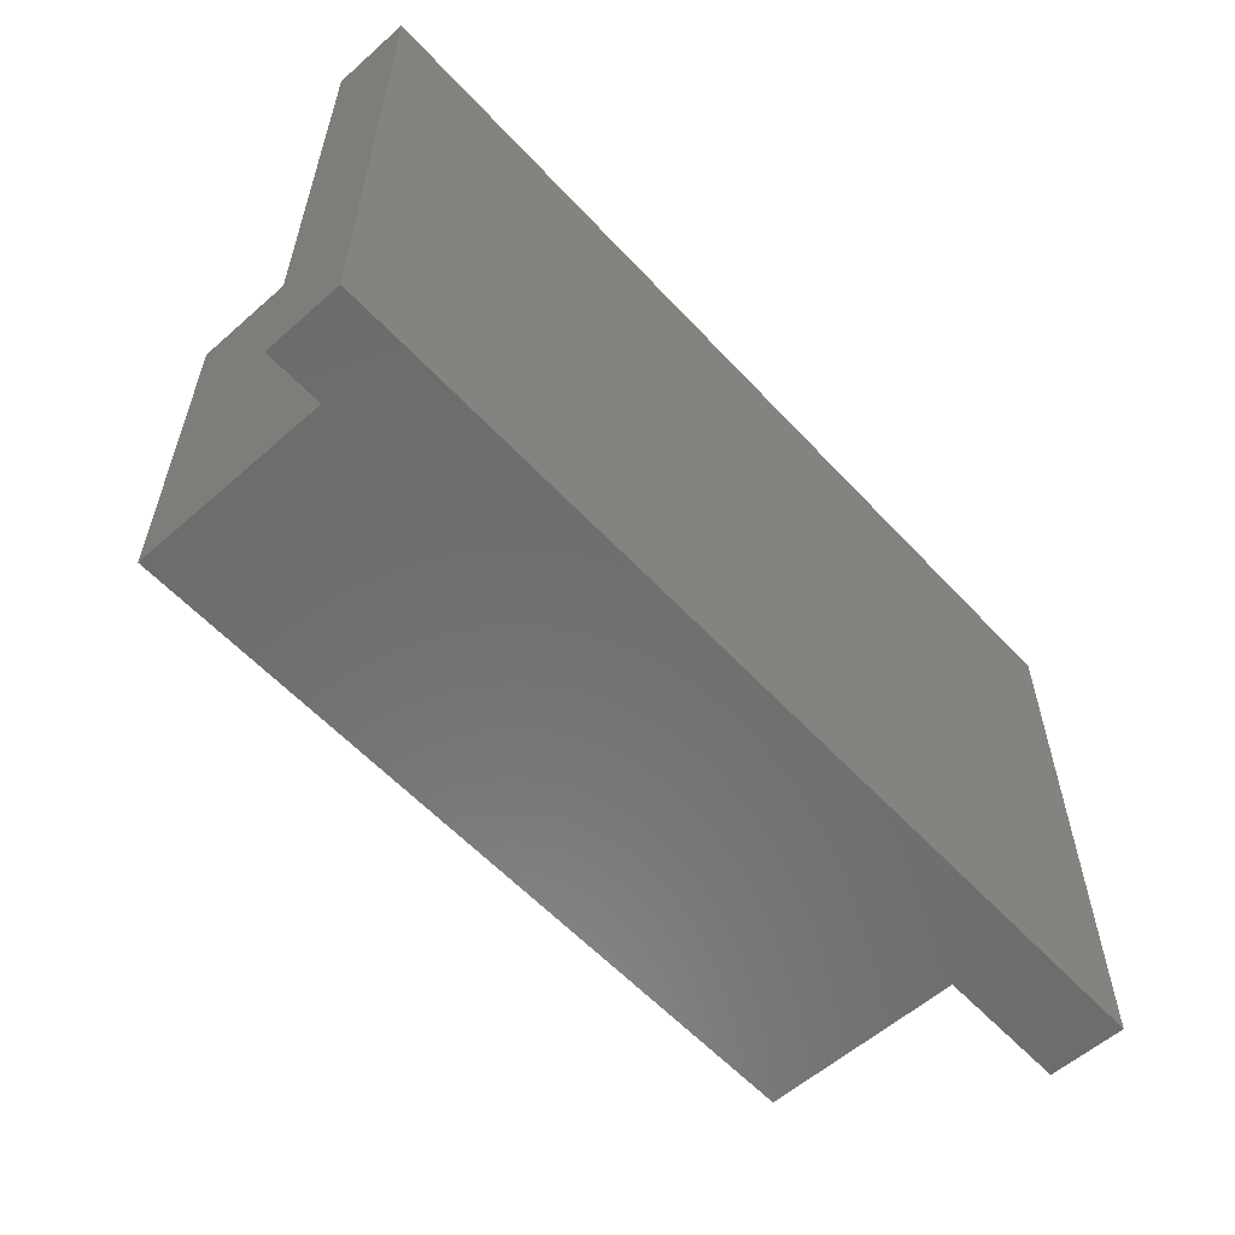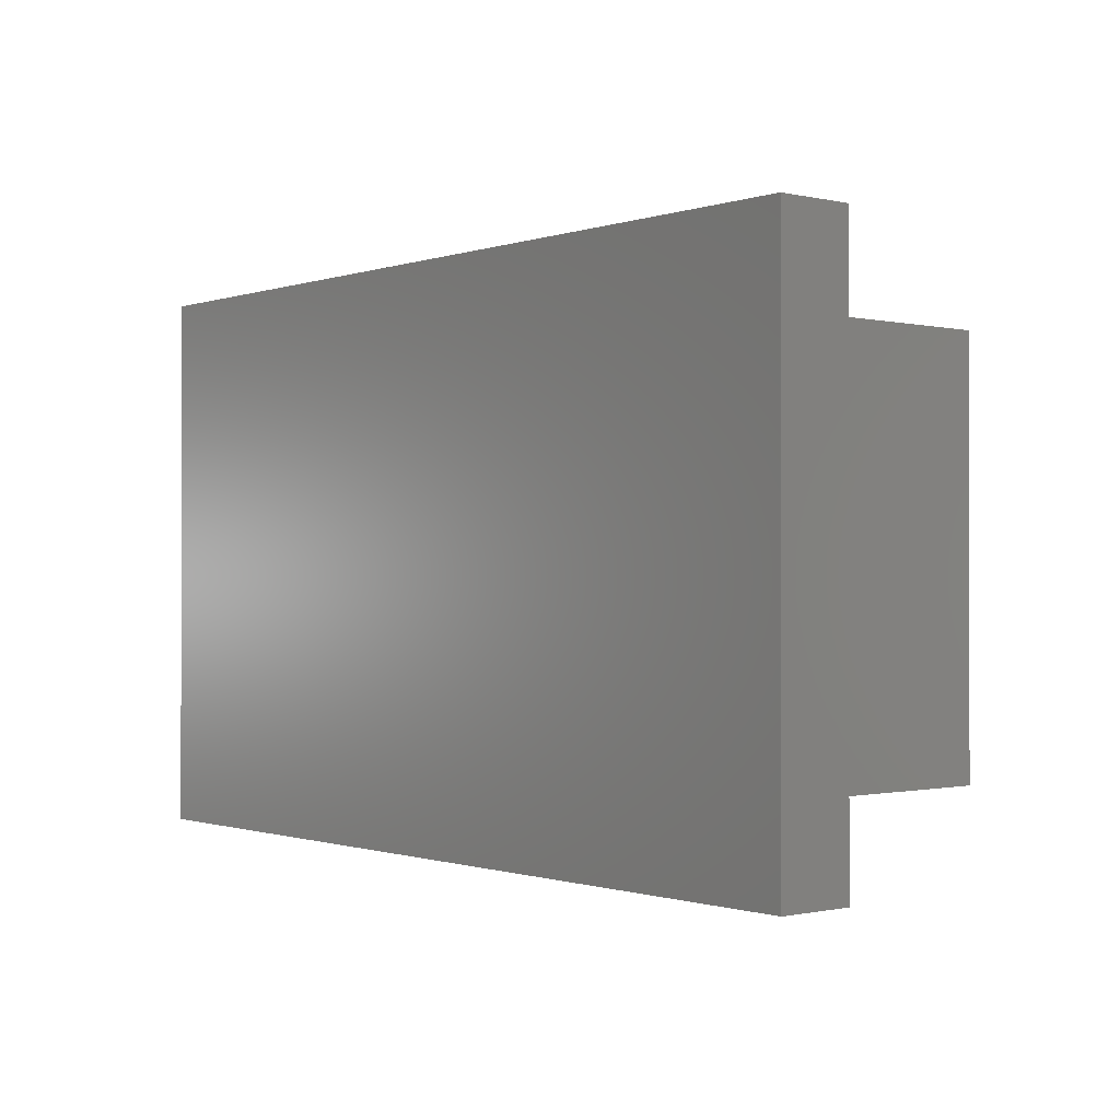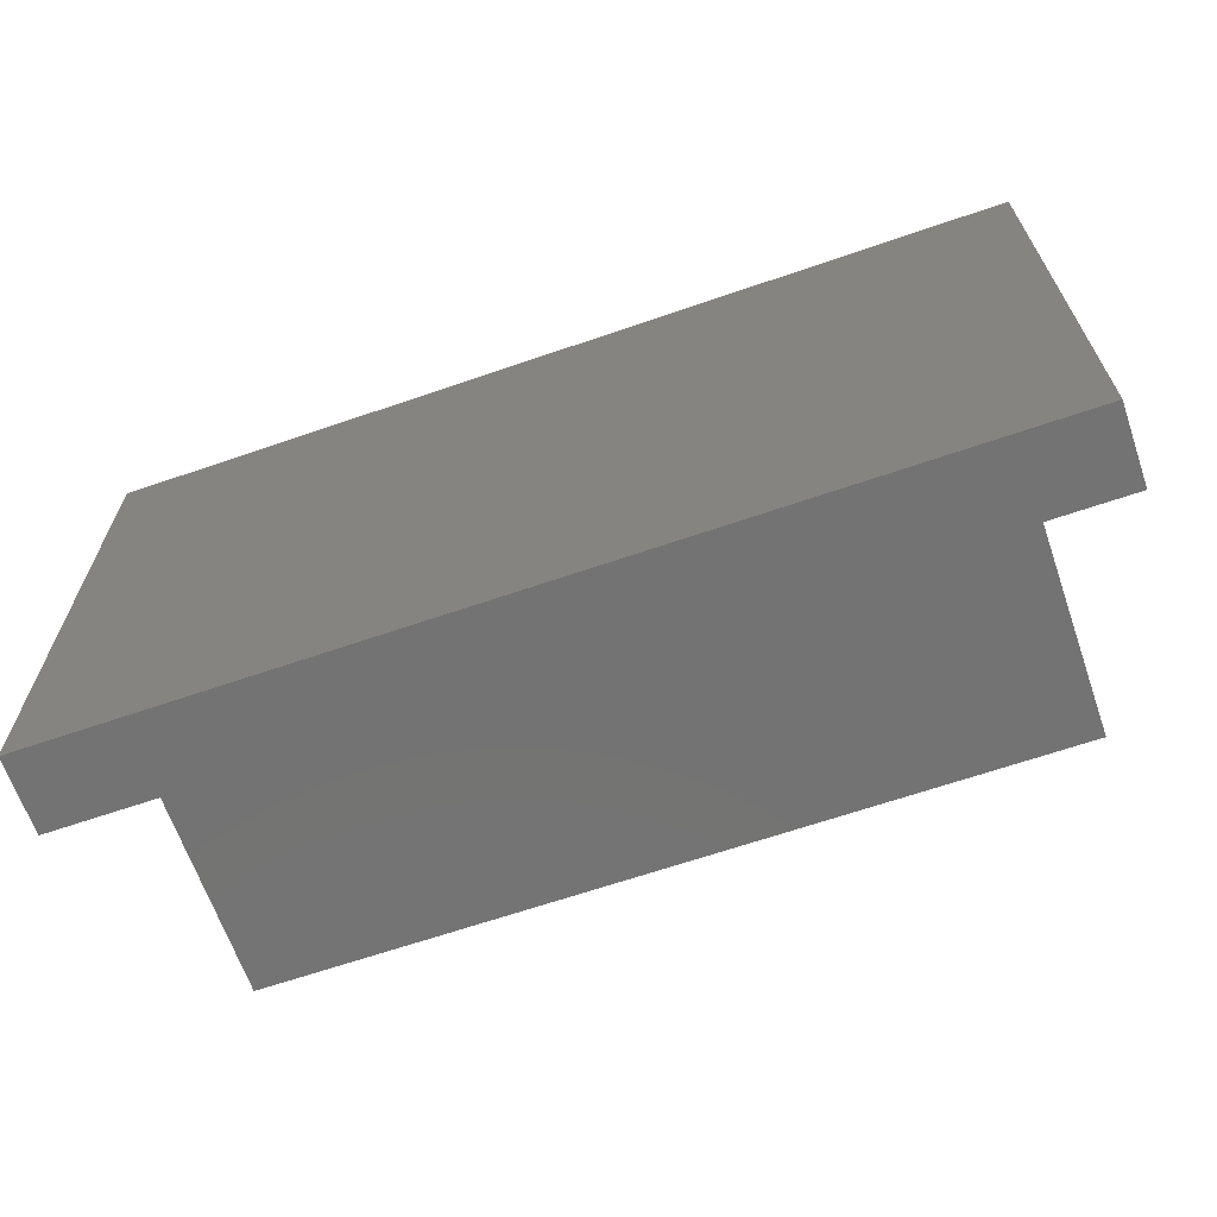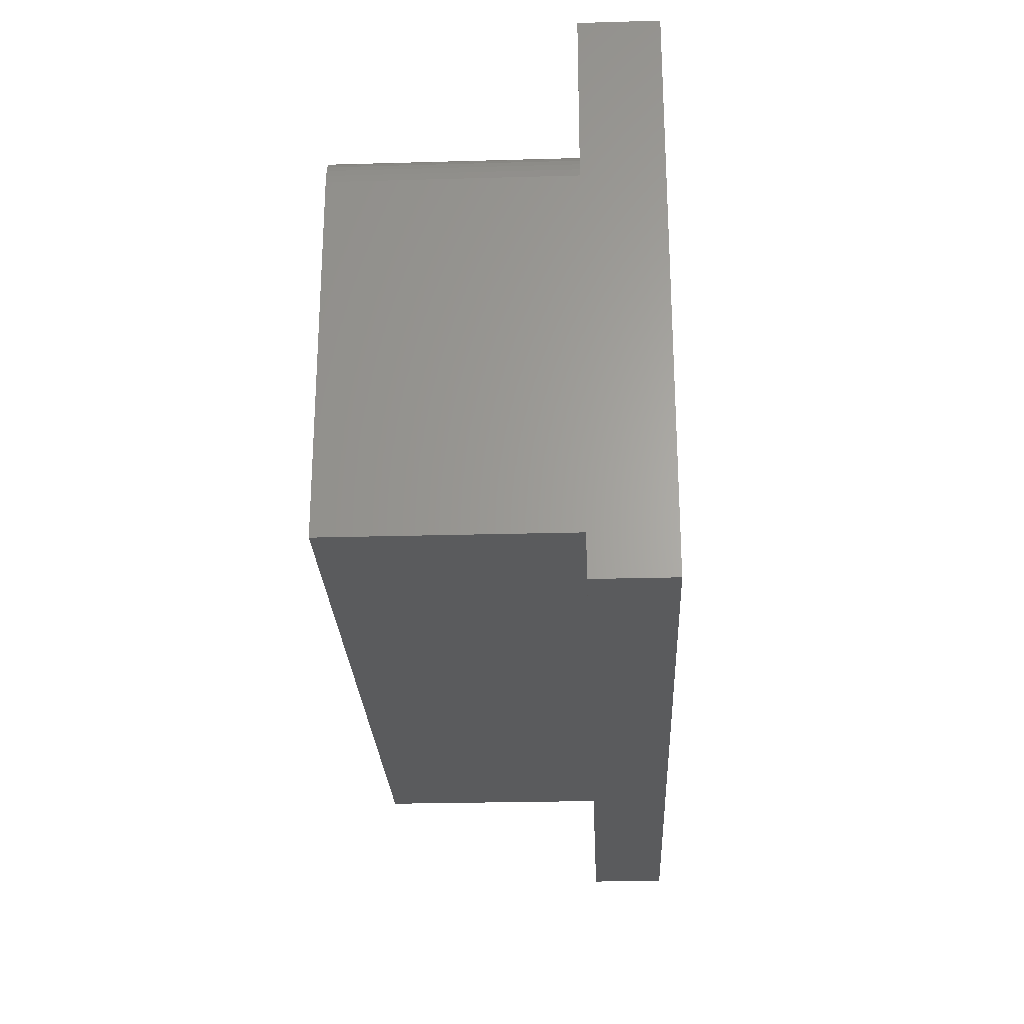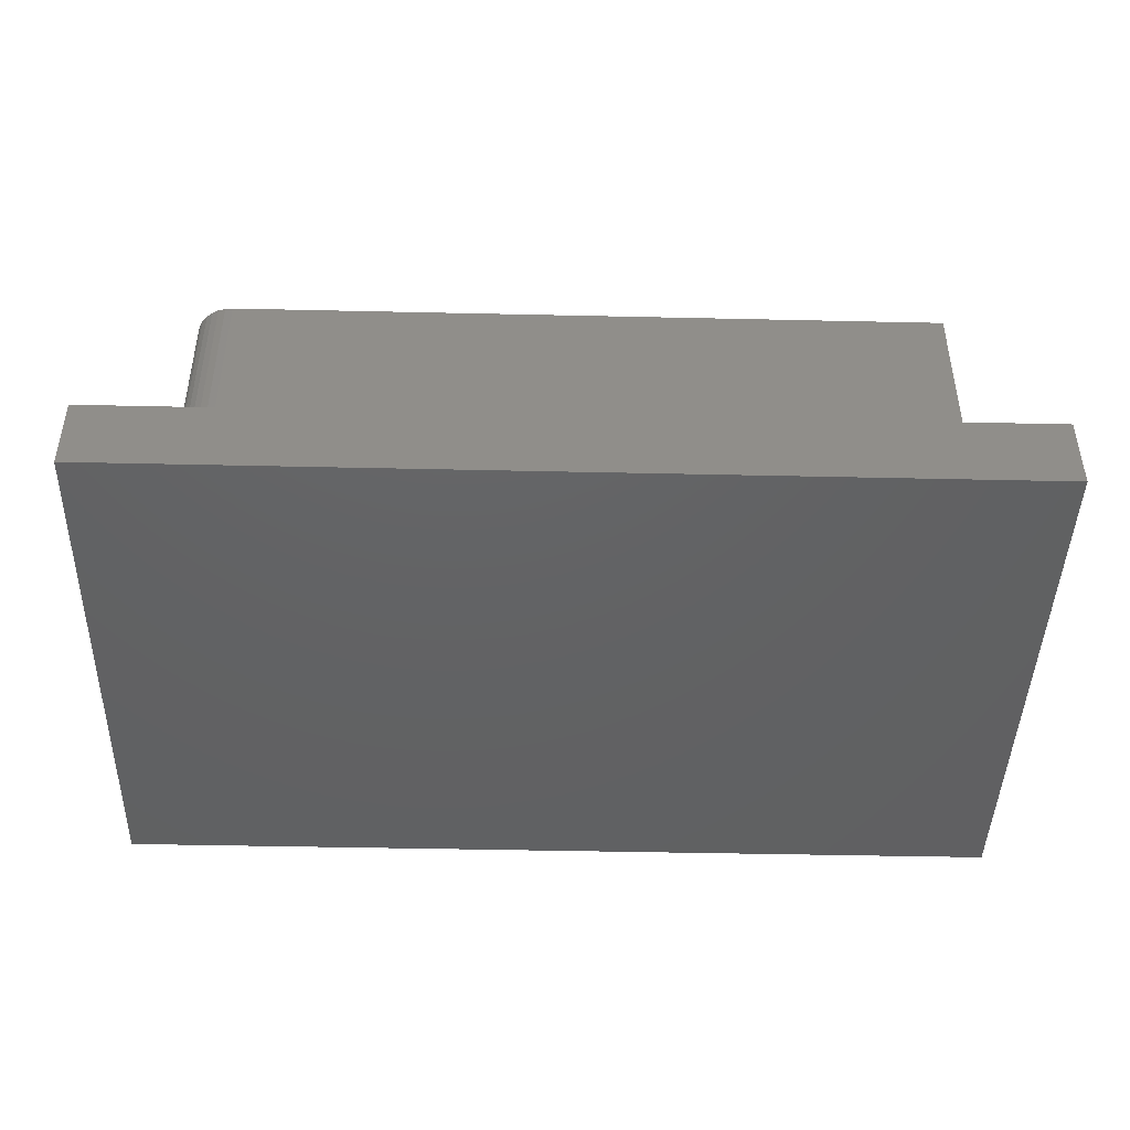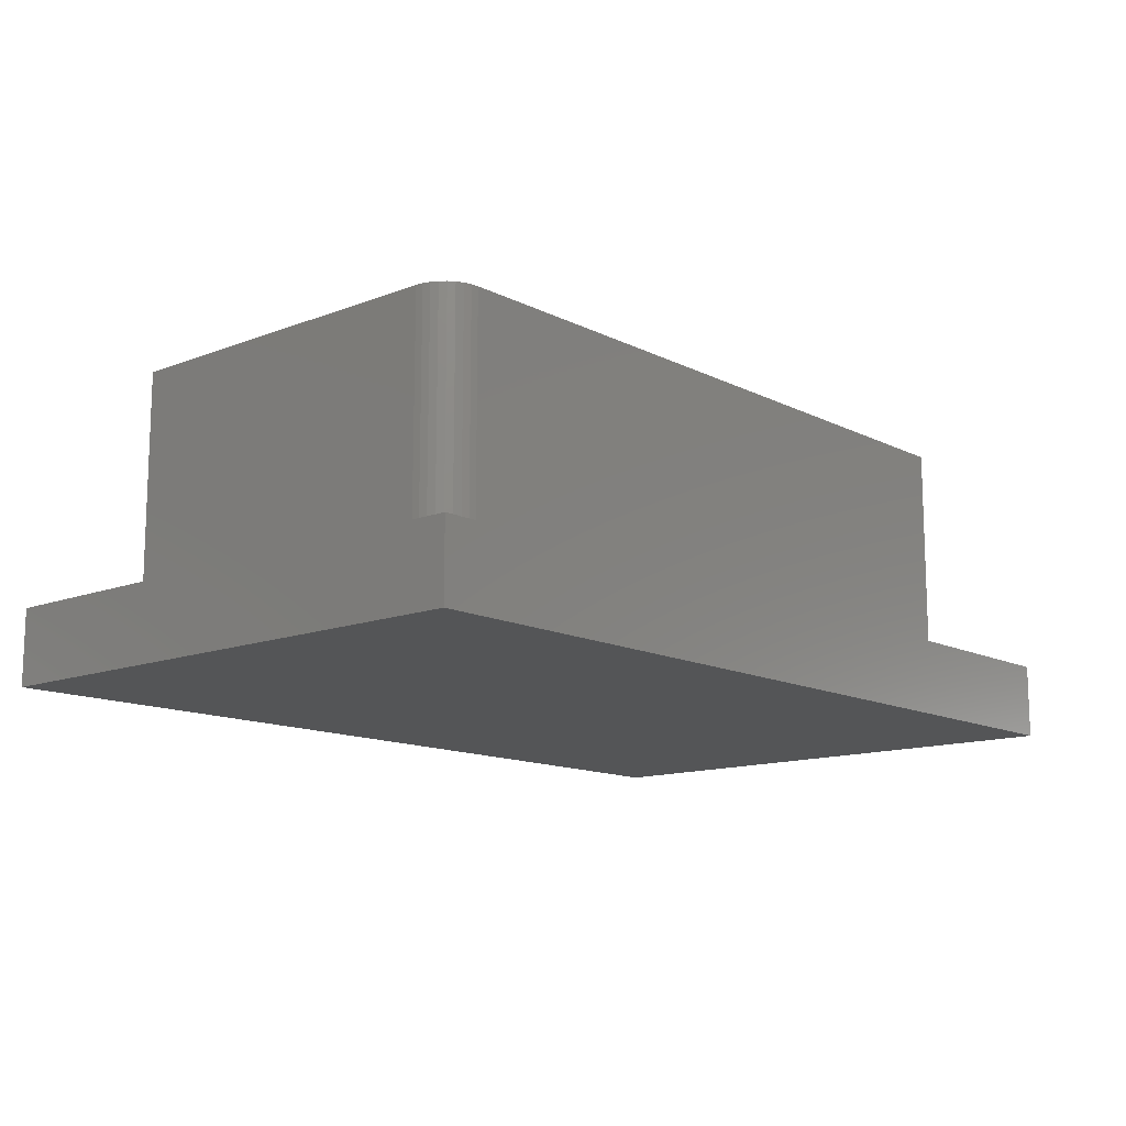
<metadata>
{"format":"stl","ext":"stl","renderer":"f3d","projection":"perspective","resolution":1024,"background":"white","views":[{"elev":-58.2,"azim":132.3,"up":"+Y"},{"elev":-0.6,"azim":-129.6,"up":"+Y"},{"elev":-65.4,"azim":-160.9,"up":"+Y"},{"elev":-25.5,"azim":92.6,"up":"+Y"},{"elev":-44.3,"azim":178.5,"up":"+Z"},{"elev":-13.0,"azim":131.3,"up":"+Z"}]}
</metadata>
<code>
# stl→obj: 32 verts, 60 faces
v -0.6237 0.3363 0.5156
v -0.6237 -0.3268 0.5156
v 0.6237 -0.3268 0.5156
v 0.6237 0.2738 0.5156
v 0.6225 0.286 0.5156
v 0.6189 0.2978 0.5156
v 0.6132 0.3086 0.5156
v 0.6054 0.318 0.5156
v 0.5959 0.3258 0.5156
v 0.5851 0.3316 0.5156
v 0.5734 0.3351 0.5156
v 0.5612 0.3363 0.5156
v 0.5612 0.3363 0.125
v -0.6237 0.3363 0.125
v 0.6237 -0.3268 0.125
v 0.6237 0.2738 0.125
v 0.75 0.4627 0.125
v -0.75 0.4627 0.125
v 0.5734 0.3351 0.125
v 0.5851 0.3316 0.125
v 0.5959 0.3258 0.125
v 0.6054 0.318 0.125
v 0.6132 0.3086 0.125
v 0.6189 0.2978 0.125
v 0.6225 0.286 0.125
v 0.75 -0.4531 0.125
v -0.75 -0.4531 0.125
v -0.6237 -0.3268 0.125
v -0.75 -0.4531 0
v -0.75 0.4627 0
v 0.75 -0.4531 0
v 0.75 0.4627 0
f 1 2 3
f 1 3 4
f 1 4 5
f 1 5 6
f 1 6 7
f 1 7 8
f 1 8 9
f 1 9 10
f 1 10 11
f 1 11 12
f 12 13 1
f 1 13 14
f 3 15 4
f 4 15 16
f 17 18 14
f 17 14 13
f 17 13 19
f 17 19 20
f 17 20 21
f 17 21 22
f 17 22 23
f 17 23 24
f 17 24 25
f 17 25 16
f 17 16 15
f 17 15 26
f 26 15 27
f 27 15 28
f 27 28 18
f 18 28 14
f 13 12 19
f 19 12 11
f 19 11 20
f 20 11 10
f 20 10 21
f 21 10 9
f 21 9 22
f 22 9 8
f 22 8 23
f 23 8 7
f 23 7 24
f 24 7 6
f 24 6 25
f 25 6 5
f 25 5 16
f 16 5 4
f 1 14 2
f 2 14 28
f 2 28 3
f 3 28 15
f 29 30 31
f 31 30 32
f 18 30 27
f 27 30 29
f 17 32 18
f 18 32 30
f 26 31 17
f 17 31 32
f 27 29 26
f 26 29 31

</code>
